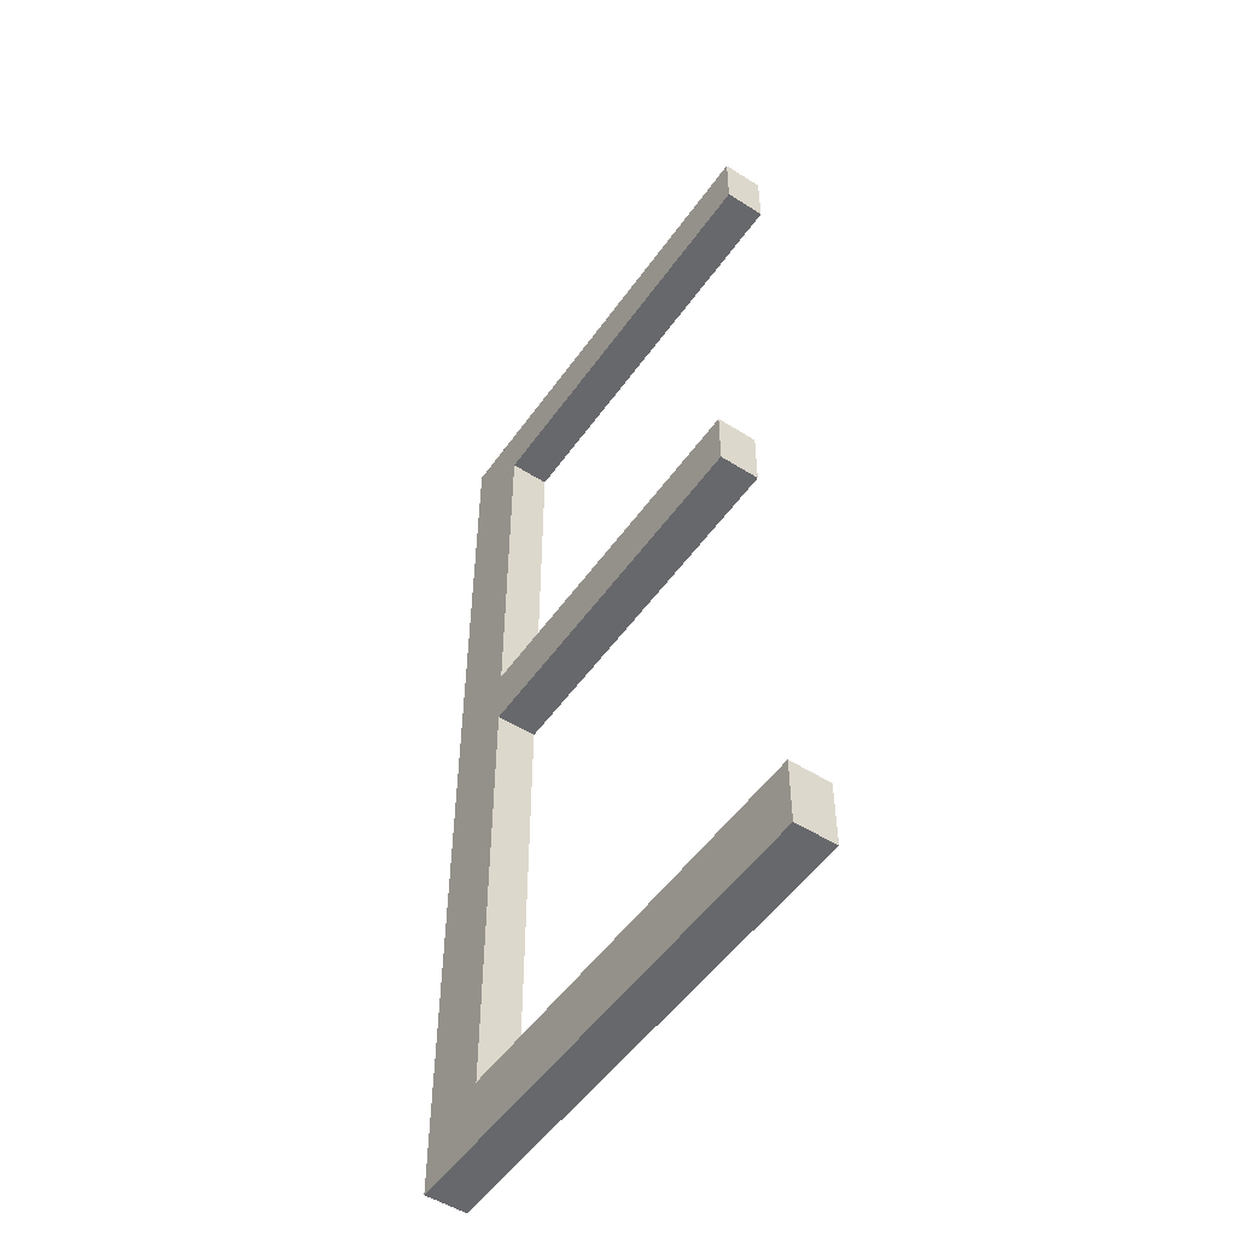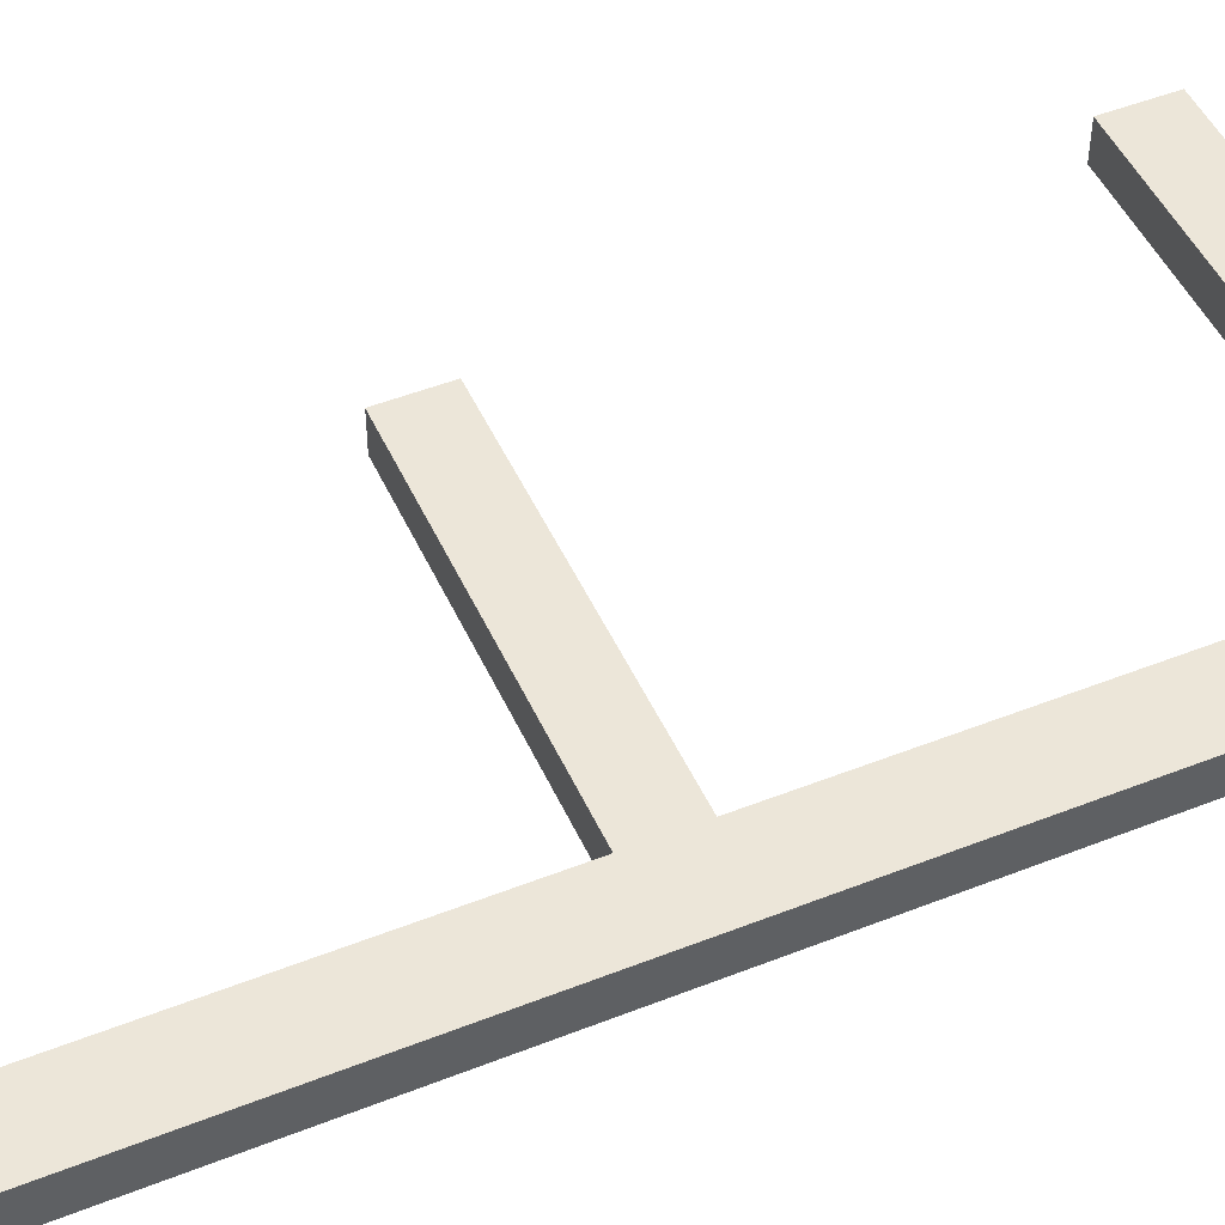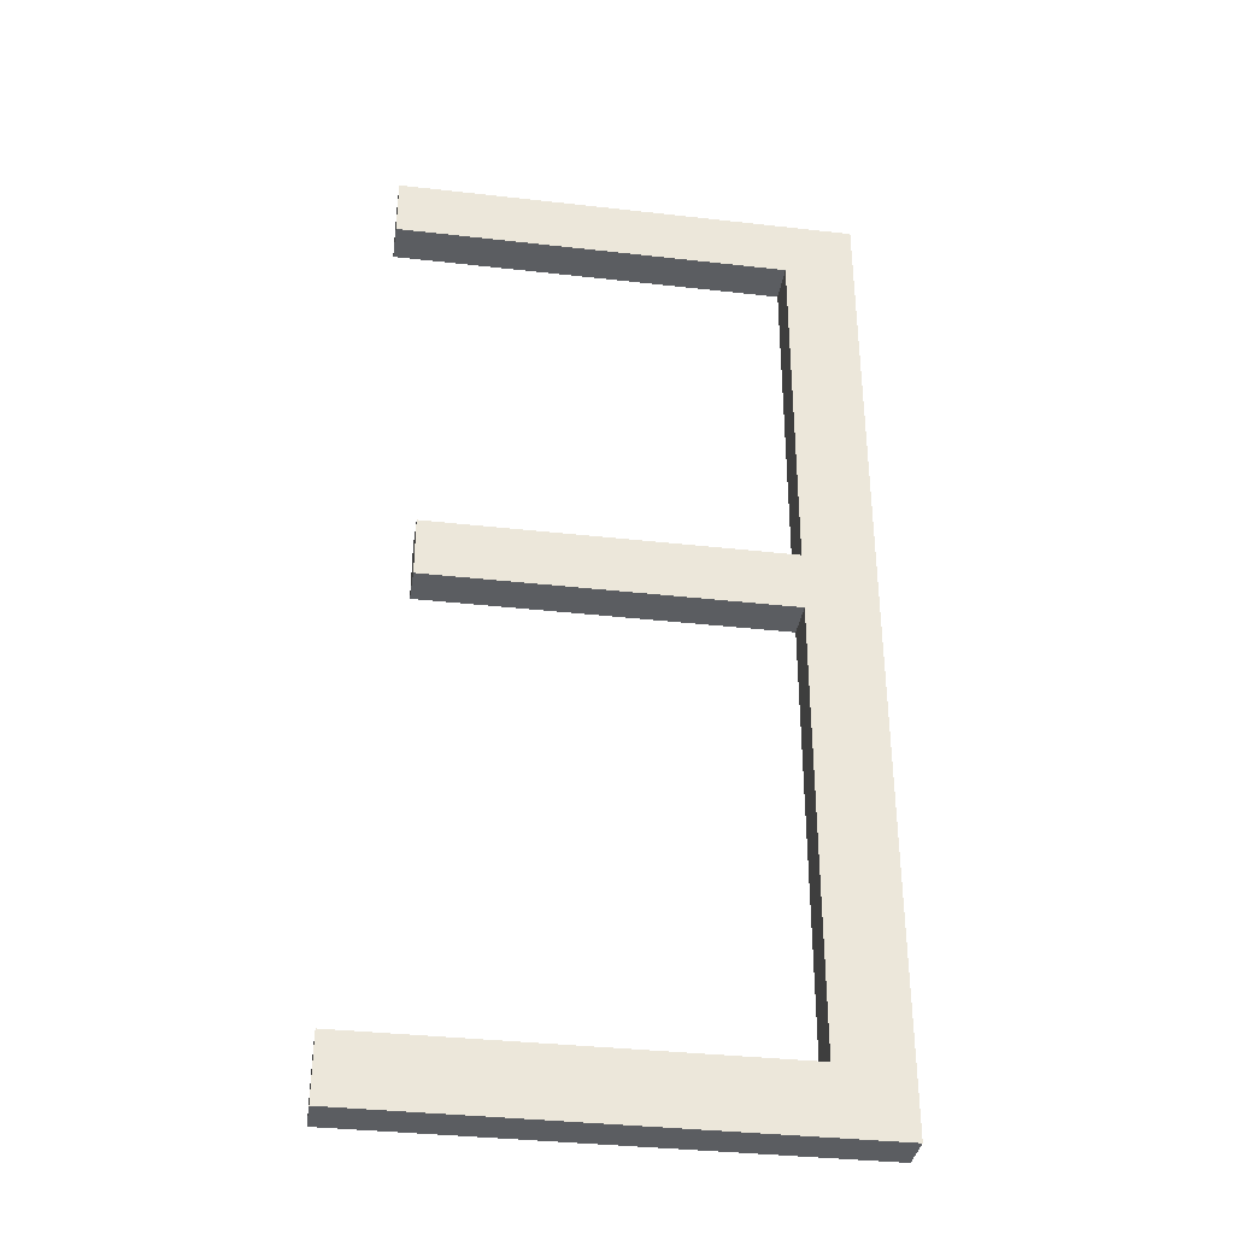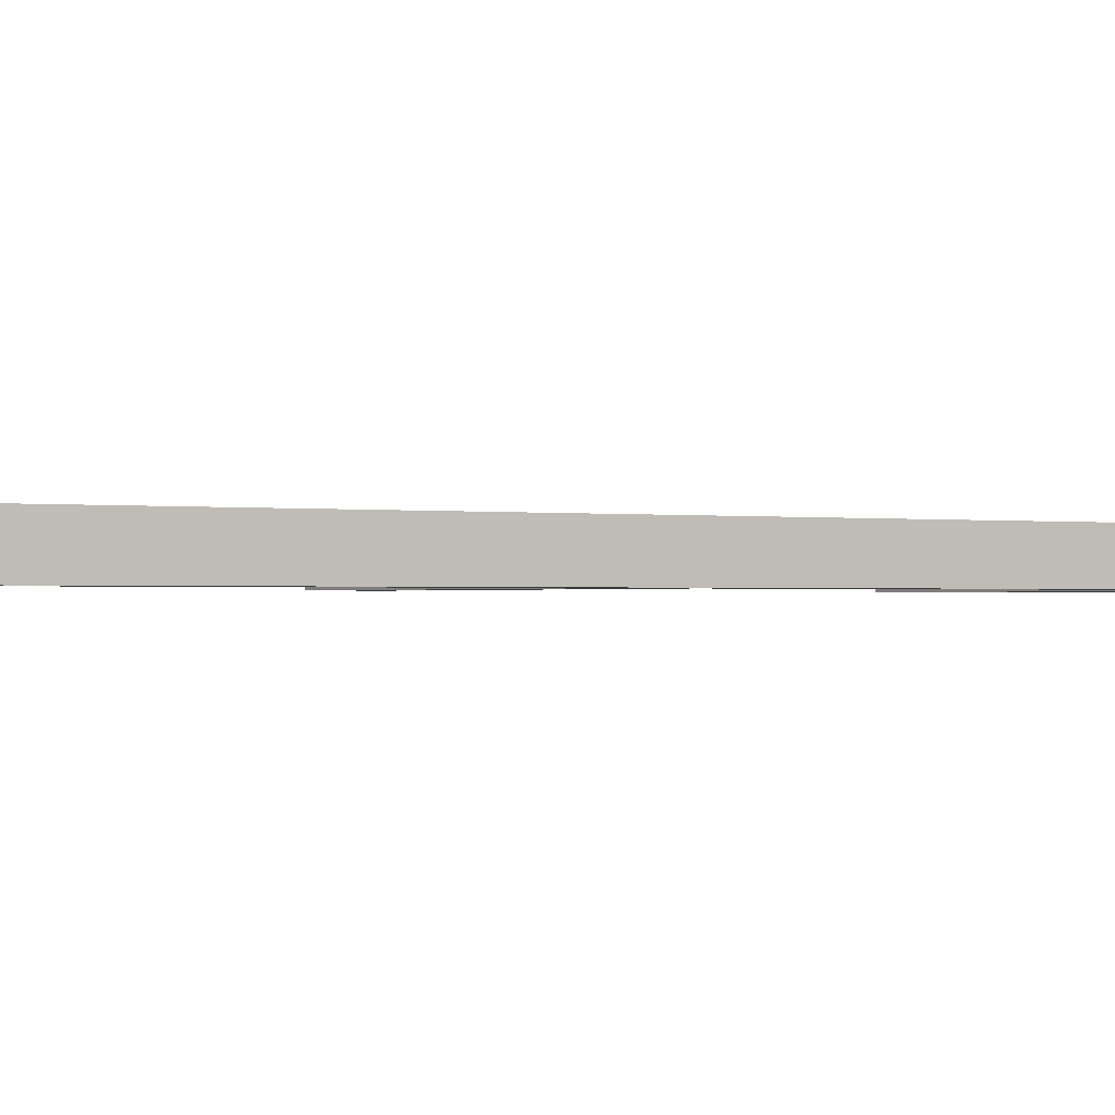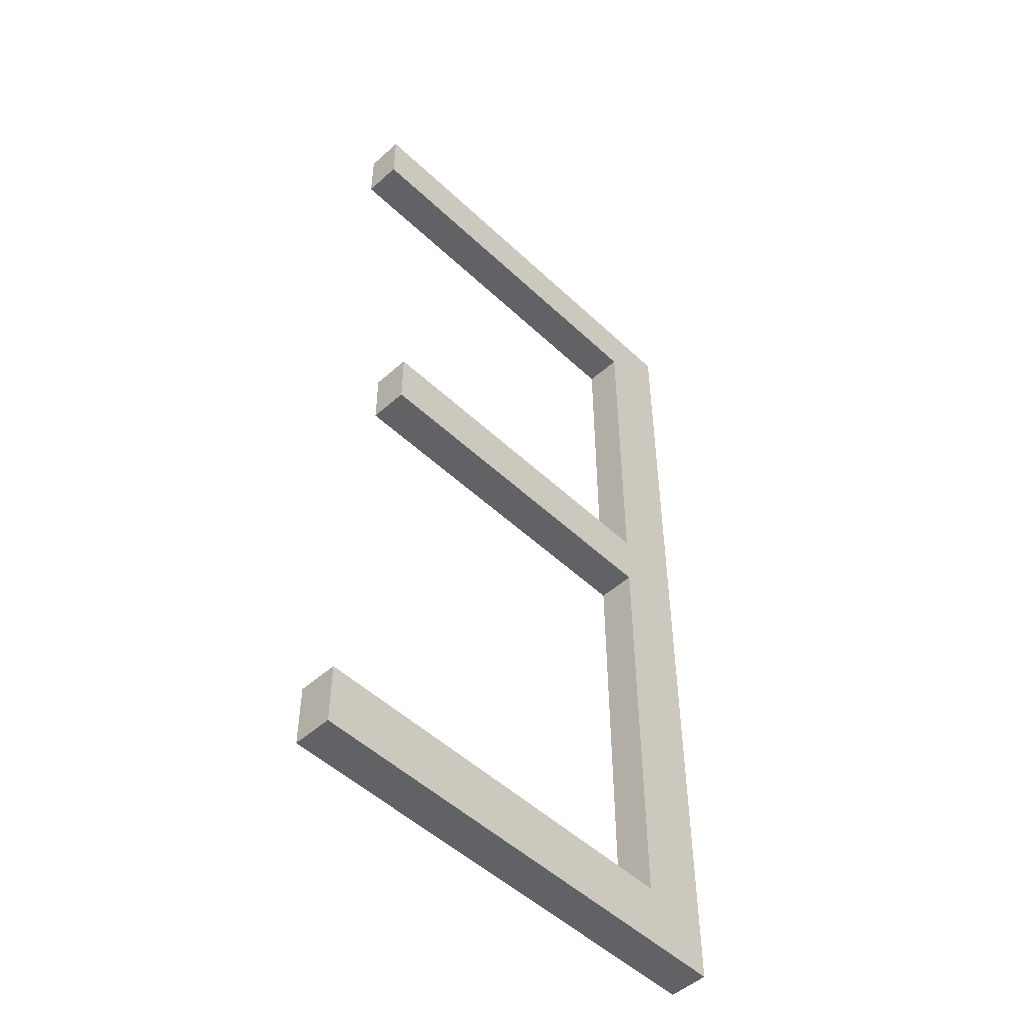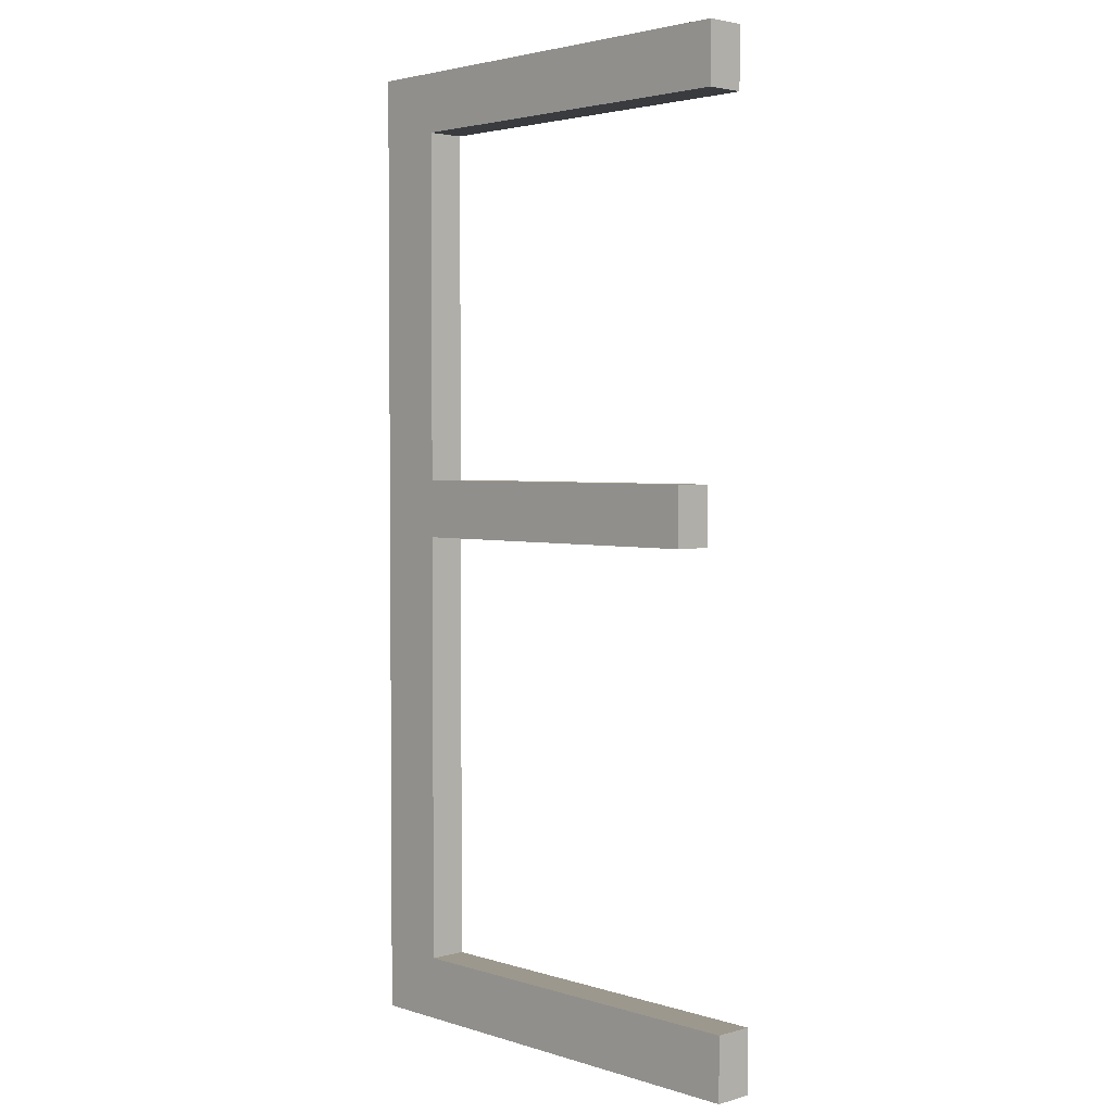
<metadata>
{"format":"obj","ext":"obj","renderer":"f3d","projection":"perspective","resolution":1024,"background":"white","views":[{"elev":-52.3,"azim":55.6,"up":"+Y"},{"elev":48.6,"azim":-113.8,"up":"+Z"},{"elev":-35.7,"azim":171.5,"up":"+Y"},{"elev":-0.8,"azim":-122.7,"up":"+Z"},{"elev":-50.5,"azim":134.2,"up":"+Y"},{"elev":3.0,"azim":46.7,"up":"+Y"}]}
</metadata>
<code>
v 3.46 -0 0
v 3.46 0.04149 0
v 3.197 0.04149 0
v 3.197 0.3299 0
v 3.426 0.3299 0
v 3.426 0.3684 0
v 3.197 0.3684 0
v 3.197 0.6016 0
v 3.45 0.6016 0
v 3.45 0.6411 0
v 3.151 0.6411 0
v 3.151 -0 0
v 3.151 0.3299 0
v 3.151 0.3684 0
v 3.197 0.6016 0.02547
v 3.45 0.6016 0.02547
v 3.45 0.6411 0.02547
v 3.151 0.6411 0.02547
v 3.46 0.04149 0.02547
v 3.197 0.04149 0.02547
v 3.151 0 0.02547
v 3.46 0 0.02547
v 3.197 0.3299 0.02547
v 3.151 0.3299 0.02547
v 3.197 0.3684 0.02547
v 3.151 0.3684 0.02547
v 3.426 0.3299 0.02547
v 3.426 0.3684 0.02547
f 15 16 17 18
f 19 20 21 22
f 20 23 24 21
f 23 25 26 24
f 23 27 28 25
f 25 15 18 26
f 8 11 10 9
f 2 1 12 3
f 3 12 13 4
f 4 13 14 7
f 4 7 6 5
f 7 14 11 8
f 8 9 16 15
f 9 10 17 16
f 10 11 18 17
f 2 3 20 19
f 12 1 22 21
f 1 2 19 22
f 3 4 23 20
f 13 12 21 24
f 14 13 24 26
f 4 5 27 23
f 5 6 28 27
f 6 7 25 28
f 7 8 15 25
f 11 14 26 18

</code>
